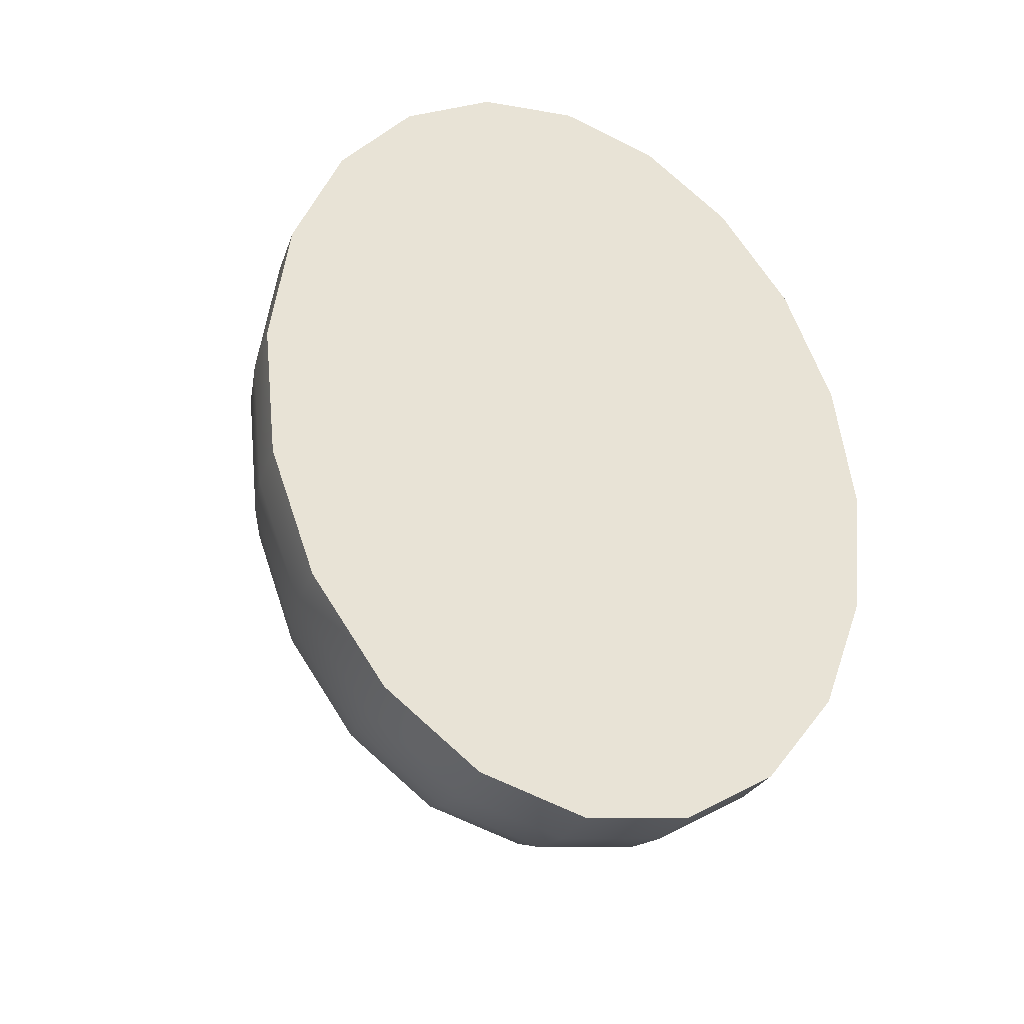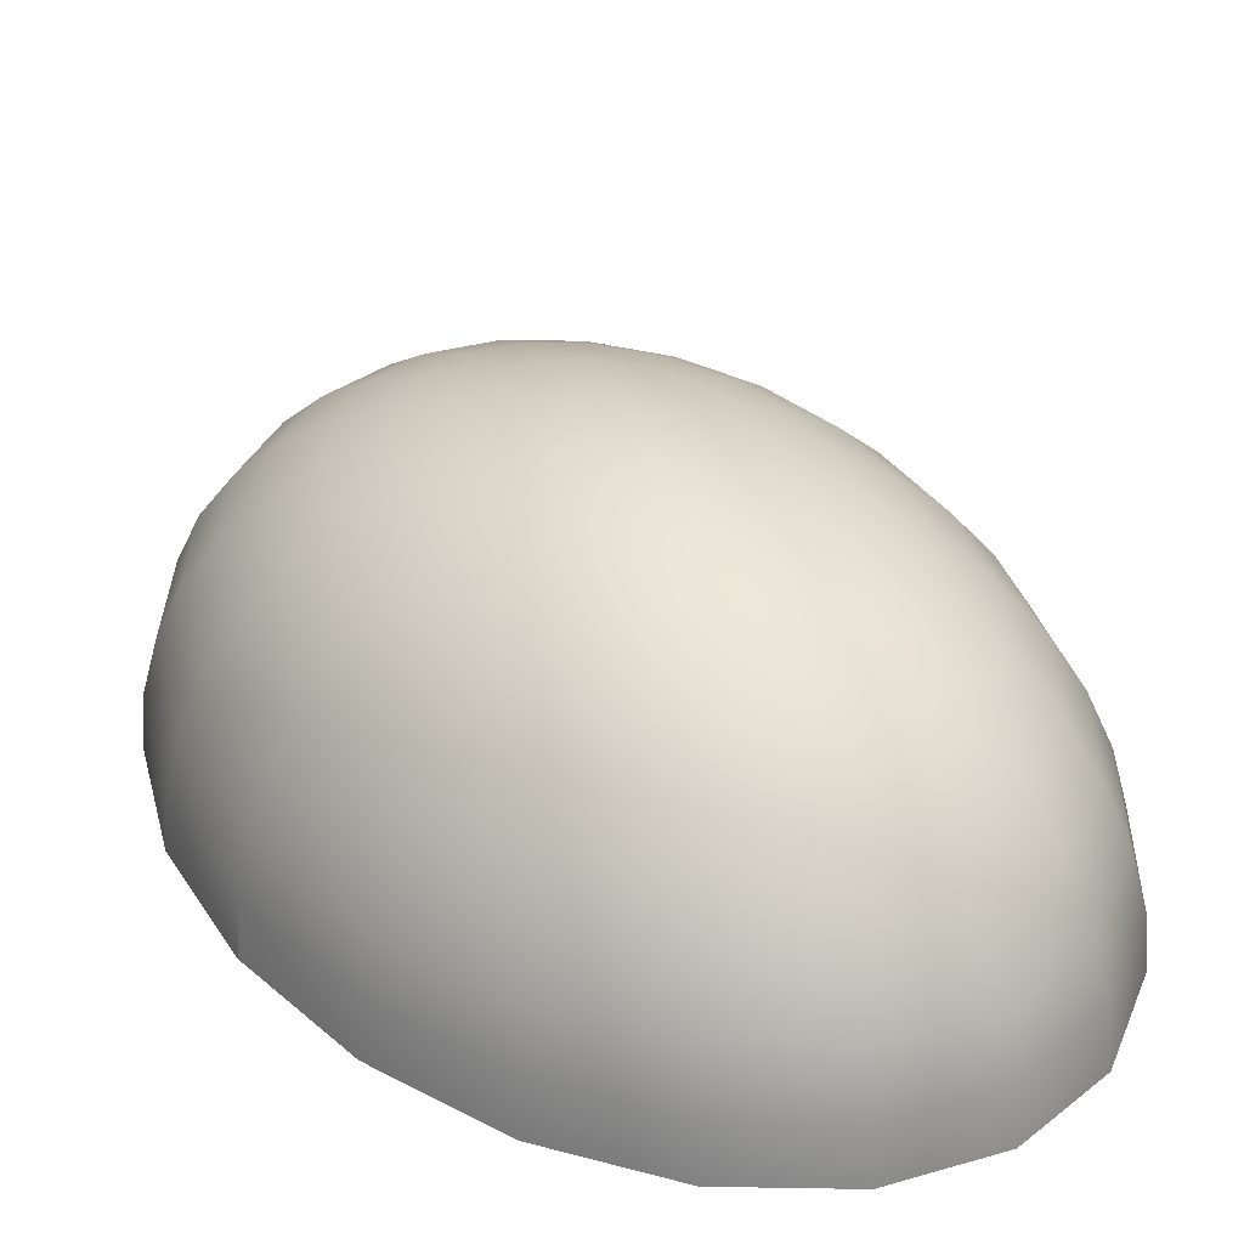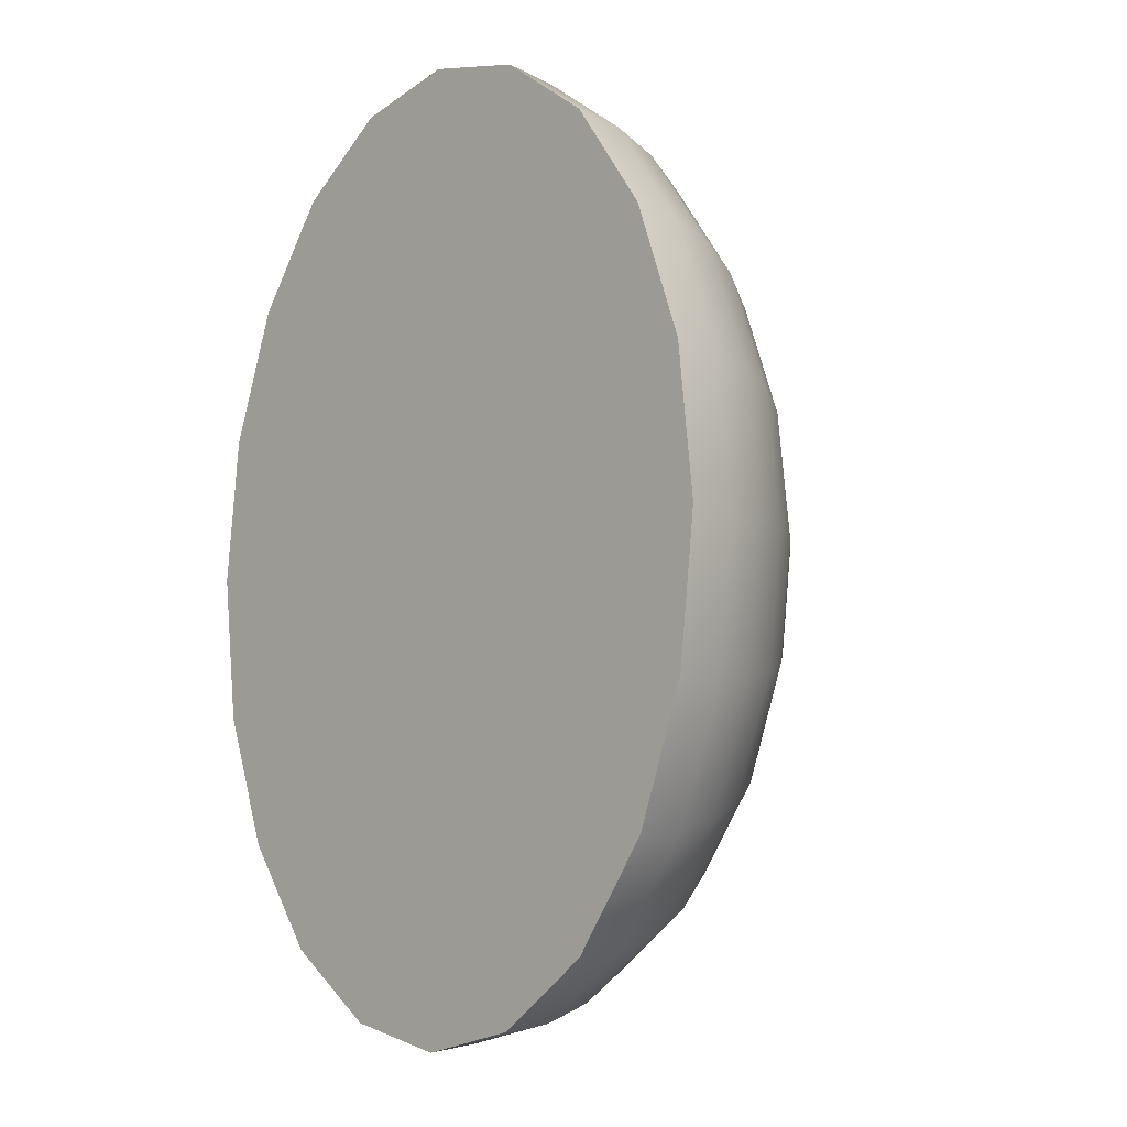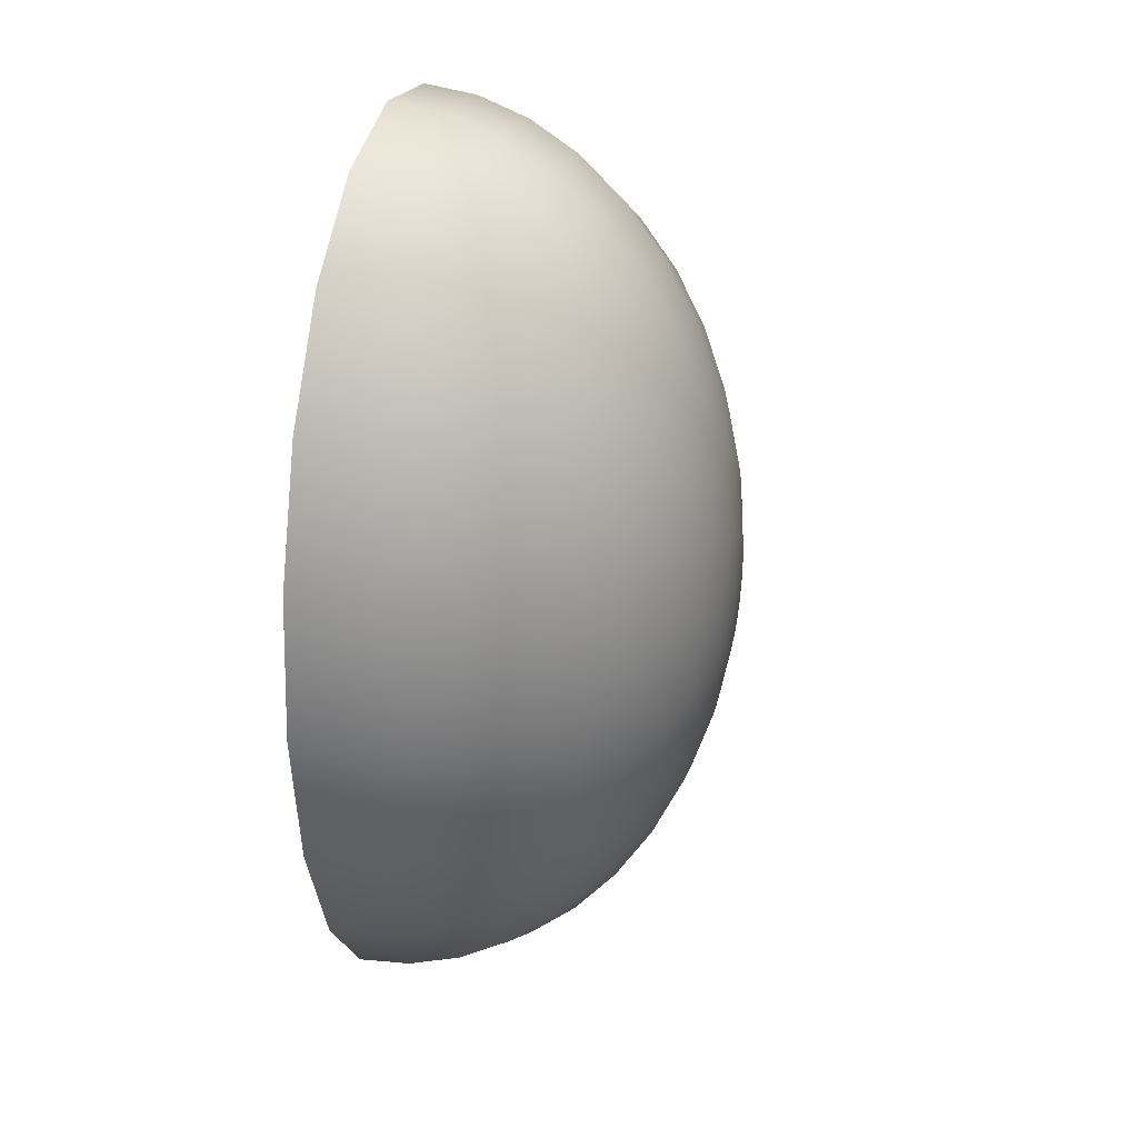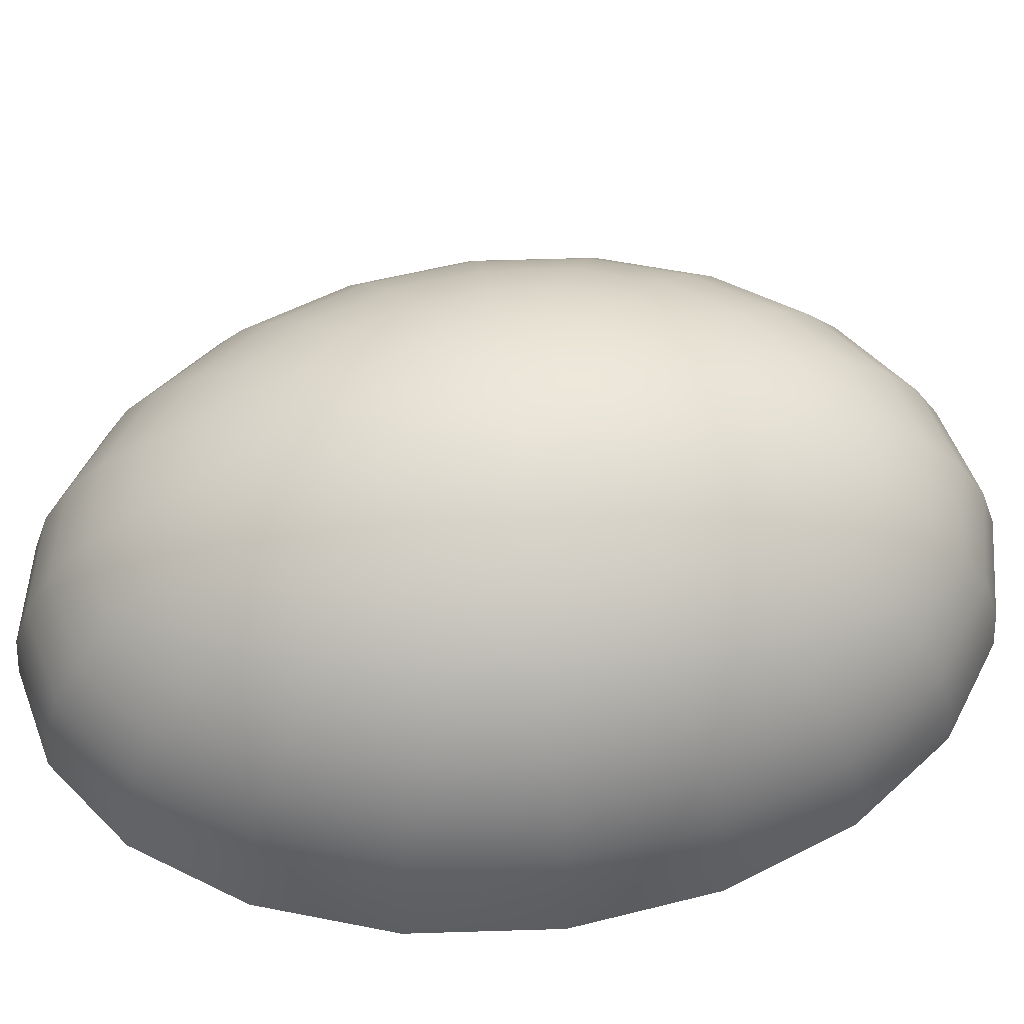
<metadata>
{"format":"obj","ext":"obj","renderer":"f3d","projection":"perspective","resolution":1024,"background":"white","views":[{"elev":-38.0,"azim":-23.3,"up":"+Z"},{"elev":32.9,"azim":-34.2,"up":"+Y"},{"elev":-8.2,"azim":46.5,"up":"+Z"},{"elev":33.2,"azim":105.1,"up":"+Z"},{"elev":56.0,"azim":81.7,"up":"+Y"}]}
</metadata>
<code>
g default
v 0.2378 -0.2061 -0.4582
v 0.125 -0.2061 -0.5386
v 0.1093 -0.1464 -0.4707
v 0.2078 -0.1464 -0.4004
v 0 -0.09549 -0.4114
v -0.09082 -0.09549 -0.3913
v -0.07014 -0.0545 -0.3022
v 0 -0.0545 -0.3178
v -0.2378 -0.09549 -0.2418
v -0.2795 -0.09549 -0.1271
v -0.2159 -0.0545 -0.0982
v -0.1836 -0.0545 -0.1868
v -0.4045 -0.2061 0
v -0.3847 -0.2061 0.175
v -0.3362 -0.1464 0.153
v -0.3536 -0.1464 0
v 0.3847 -0.3455 -0.3913
v 0.2795 -0.3455 -0.5386
v 0.2619 -0.273 -0.5046
v 0.3604 -0.273 -0.3666
v -0.4523 -0.3455 0.2057
v -0.3847 -0.3455 0.3913
v -0.3604 -0.273 0.3666
v -0.4237 -0.273 0.1927
v 0.09082 -0.09549 -0.3913
v 0.07014 -0.0545 -0.3022
v -0.2939 -0.09549 0
v -0.227 -0.0545 0
v 0.1727 -0.09549 -0.3329
v -0.2795 -0.09549 0.1271
v -0.1334 -0.0545 -0.2571
v -0.09082 -0.02447 -0.175
v -0.04775 -0.02447 -0.2057
v -0.125 -0.02447 -0.1271
v 0.3273 -0.2061 -0.3329
v -0.3273 -0.2061 0.3329
v 0.4755 -0.5 -0.2163
v 0.4045 -0.5 -0.4114
v 0.3995 -0.4218 -0.4064
v 0.4697 -0.4218 -0.2136
v 0 -0.02447 -0.2163
v -0.1469 -0.02447 -0.06684
v -0.4045 -0.5 0.4114
v -0.2939 -0.5 0.5663
v -0.2903 -0.4218 0.5593
v -0.3995 -0.4218 0.4064
v 0.286 -0.1464 -0.2909
v 0.1334 -0.0545 -0.2571
v -0.2159 -0.0545 0.0982
v -0.286 -0.1464 0.2909
v 0.04775 -0.02447 -0.2057
v -0.02417 -0.006156 -0.1041
v -0.04598 -0.006156 -0.08859
v 0 0 0
v -0.06328 -0.006156 -0.06437
v -0.1545 -0.02447 0
v 0 -0.006156 -0.1095
v -0.07439 -0.006156 -0.03384
v 0.4523 -0.3455 -0.2057
v 0.02417 -0.006156 -0.1041
v -0.07822 -0.006156 0
v -0.2795 -0.3455 0.5386
v 0.04598 -0.006156 -0.08859
v -0.07439 -0.006156 0.03384
v 0.06328 -0.006156 -0.06437
v -0.06328 -0.006156 0.06437
v 0.07439 -0.006156 -0.03384
v -0.04598 -0.006156 0.08859
v 0.2378 -0.09549 -0.2418
v -0.2378 -0.09549 0.2418
v 0.07822 -0.006156 0
v -0.02417 -0.006156 0.1041
v 0.4237 -0.273 -0.1927
v 0.09082 -0.02447 -0.175
v 0.07439 -0.006156 0.03384
v -0 -0.006156 0.1095
v -0.1469 -0.02447 0.06684
v -0.2619 -0.273 0.5046
v 0.06328 -0.006156 0.06437
v 0.02417 -0.006156 0.1041
v 0.04598 -0.006156 0.08859
v 0.1836 -0.0545 -0.1868
v -0.1836 -0.0545 0.1868
v 0.3847 -0.2061 -0.175
v -0.2378 -0.2061 0.4582
v 0.125 -0.02447 -0.1271
v -0.125 -0.02447 0.1271
v 0.5 -0.5 0
v 0.4938 -0.4218 0
v 0.3362 -0.1464 -0.153
v -0.1545 -0.5 0.6657
v -0.1526 -0.4218 0.6575
v -0.2078 -0.1464 0.4004
v 0.2795 -0.09549 -0.1271
v -0.1727 -0.09549 0.3329
v 0.4755 -0.3455 0
v 0.2159 -0.0545 -0.0982
v -0.1469 -0.3455 0.6332
v -0.1334 -0.0545 0.2571
v 0.1469 -0.02447 -0.06684
v -0.09082 -0.02447 0.175
v 0.4455 -0.273 0
v -0.1377 -0.273 0.5932
v 0.1545 -0.02447 0
v -0.04775 -0.02447 0.2057
v 0.4045 -0.2061 0
v -0.125 -0.2061 0.5386
v 0.227 -0.0545 0
v -0.07014 -0.0545 0.3022
v 0.3536 -0.1464 0
v -0.1093 -0.1464 0.4707
v 0.2939 -0.09549 0
v 0.1469 -0.02447 0.06684
v -0 -0.02447 0.2163
v -0.09082 -0.09549 0.3913
v 0.4755 -0.5 0.2163
v 0.4697 -0.4218 0.2136
v -0 -0.5 0.7
v -0 -0.4218 0.6914
v 0.125 -0.02447 0.1271
v 0.04775 -0.02447 0.2057
v 0.09082 -0.02447 0.175
v 0.2159 -0.0545 0.0982
v -0 -0.0545 0.3178
v 0.4523 -0.3455 0.2057
v -0 -0.3455 0.6657
v 0.2795 -0.09549 0.1271
v 0.4237 -0.273 0.1927
v -0 -0.09549 0.4114
v 0.1836 -0.0545 0.1868
v -0 -0.273 0.6237
v 0.07014 -0.0545 0.3022
v 0.3362 -0.1464 0.153
v 0.3847 -0.2061 0.175
v -0 -0.1464 0.495
v -0 -0.2061 0.5663
v 0.1334 -0.0545 0.2571
v 0.4045 -0.5 0.4114
v 0.3995 -0.4218 0.4064
v 0.1545 -0.5 0.6657
v 0.1526 -0.4218 0.6575
v 0.2378 -0.09549 0.2418
v 0.09082 -0.09549 0.3913
v 0.3847 -0.3455 0.3913
v 0.1469 -0.3455 0.6332
v 0.1727 -0.09549 0.3329
v 0.286 -0.1464 0.2909
v 0.1093 -0.1464 0.4707
v 0.2939 -0.5 0.5663
v 0.2903 -0.4218 0.5593
v 0.3604 -0.273 0.3666
v 0.1377 -0.273 0.5932
v 0.3273 -0.2061 0.3329
v 0.125 -0.2061 0.5386
v 0.2078 -0.1464 0.4004
v 0.2795 -0.3455 0.5386
v 0.2378 -0.2061 0.4582
v 0.2619 -0.273 0.5046
v -0.4697 -0.4218 0.2136
v -0.3362 -0.1464 -0.153
v -0.1727 -0.09549 -0.3329
v 0 -0.1464 -0.495
v 0.2903 -0.4218 -0.5593
v -0.4455 -0.273 0
v 0.1377 -0.273 -0.5932
v -0.4755 -0.5 0.2163
v 0.2939 -0.5 -0.5663
v -0.286 -0.1464 -0.2909
v -0.1093 -0.1464 -0.4707
v -0.3847 -0.2061 -0.175
v 0 -0.2061 -0.5663
v -0.4755 -0.3455 0
v -0.2078 -0.1464 -0.4004
v 0.1469 -0.3455 -0.6332
v -0.4237 -0.273 -0.1927
v -0.3273 -0.2061 -0.3329
v -0.4938 -0.4218 0
v -0.125 -0.2061 -0.5386
v 0 -0.273 -0.6237
v 0.1526 -0.4218 -0.6575
v -0.5 -0.5 1e-06
v -0.5 -0.5 0
v -0.5 -0.5 0
v -0.5 -0.5 -1e-06
v -0.2378 -0.2061 -0.4582
v 0.1545 -0.5 -0.6657
v -0.4523 -0.3455 -0.2057
v 0 -0.3455 -0.6657
v -0.3604 -0.273 -0.3666
v -0.1377 -0.273 -0.5932
v -0.2619 -0.273 -0.5046
v -0.4697 -0.4218 -0.2136
v 0 -0.4218 -0.6914
v -0.3847 -0.3455 -0.3913
v -0.1469 -0.3455 -0.6332
v 0 -0.5 -0.7
v -0.2795 -0.3455 -0.5386
v -0.3995 -0.4218 -0.4064
v -0.1526 -0.4218 -0.6575
v -0.4755 -0.5 -0.2163
v -0.4045 -0.5 -0.4114
v -0.2939 -0.5 -0.5663
v -0.1545 -0.5 -0.6657
v -0.2903 -0.4218 -0.5593
g L_reg
f 2 3 1
f 1 3 4
f 5 6 8
f 8 6 7
f 9 10 12
f 12 10 11
f 14 15 13
f 13 15 16
f 18 19 17
f 17 19 20
f 22 23 21
f 21 23 24
f 5 8 25
f 25 8 26
f 10 27 11
f 11 27 28
f 3 25 4
f 4 25 29
f 15 30 16
f 16 30 27
f 7 31 33
f 33 31 32
f 31 12 32
f 32 12 34
f 19 1 20
f 20 1 35
f 23 36 24
f 24 36 14
f 38 39 37
f 37 39 40
f 8 7 41
f 41 7 33
f 12 11 34
f 34 11 42
f 44 45 43
f 43 45 46
f 1 4 35
f 35 4 47
f 25 26 29
f 29 26 48
f 30 49 27
f 27 49 28
f 36 50 14
f 14 50 15
f 8 41 26
f 26 41 51
f 52 53 54
f 53 55 54
f 11 28 42
f 42 28 56
f 57 52 54
f 55 58 54
f 39 17 40
f 40 17 59
f 60 57 54
f 58 61 54
f 45 62 46
f 46 62 22
f 63 60 54
f 61 64 54
f 65 63 54
f 64 66 54
f 67 65 54
f 66 68 54
f 4 29 47
f 47 29 69
f 33 32 52
f 52 32 53
f 32 34 53
f 53 34 55
f 50 70 15
f 15 70 30
f 71 67 54
f 68 72 54
f 17 20 59
f 59 20 73
f 41 33 57
f 57 33 52
f 34 42 55
f 55 42 58
f 26 51 48
f 48 51 74
f 75 71 54
f 72 76 54
f 49 77 28
f 28 77 56
f 62 78 22
f 22 78 23
f 79 75 54
f 76 80 54
f 81 79 54
f 80 81 54
f 41 57 51
f 51 57 60
f 42 56 58
f 58 56 61
f 29 48 69
f 69 48 82
f 70 83 30
f 30 83 49
f 20 35 73
f 73 35 84
f 78 85 23
f 23 85 36
f 51 60 74
f 74 60 63
f 77 64 56
f 56 64 61
f 48 74 82
f 82 74 86
f 83 87 49
f 49 87 77
f 37 40 88
f 88 40 89
f 35 47 84
f 84 47 90
f 91 92 44
f 44 92 45
f 85 93 36
f 36 93 50
f 74 63 86
f 86 63 65
f 87 66 77
f 77 66 64
f 47 69 90
f 90 69 94
f 93 95 50
f 50 95 70
f 40 59 89
f 89 59 96
f 69 82 94
f 94 82 97
f 92 98 45
f 45 98 62
f 95 99 70
f 70 99 83
f 82 86 97
f 97 86 100
f 99 101 83
f 83 101 87
f 86 65 100
f 100 65 67
f 101 68 87
f 87 68 66
f 59 73 96
f 96 73 102
f 98 103 62
f 62 103 78
f 100 67 104
f 104 67 71
f 105 72 101
f 101 72 68
f 73 84 102
f 102 84 106
f 103 107 78
f 78 107 85
f 97 100 108
f 108 100 104
f 109 105 99
f 99 105 101
f 84 90 106
f 106 90 110
f 107 111 85
f 85 111 93
f 94 97 112
f 112 97 108
f 113 104 75
f 75 104 71
f 90 94 110
f 110 94 112
f 114 76 105
f 105 76 72
f 115 109 95
f 95 109 99
f 116 88 117
f 117 88 89
f 111 115 93
f 93 115 95
f 118 119 91
f 91 119 92
f 120 113 79
f 79 113 75
f 114 121 76
f 76 121 80
f 122 120 81
f 81 120 79
f 121 122 80
f 80 122 81
f 123 108 113
f 113 108 104
f 124 114 109
f 109 114 105
f 117 89 125
f 125 89 96
f 119 126 92
f 92 126 98
f 127 112 123
f 123 112 108
f 125 96 128
f 128 96 102
f 129 124 115
f 115 124 109
f 130 123 120
f 120 123 113
f 126 131 98
f 98 131 103
f 124 132 114
f 114 132 121
f 133 110 127
f 127 110 112
f 128 102 134
f 134 102 106
f 135 129 111
f 111 129 115
f 131 136 103
f 103 136 107
f 134 106 133
f 133 106 110
f 137 130 122
f 122 130 120
f 132 137 121
f 121 137 122
f 136 135 107
f 107 135 111
f 138 116 139
f 139 116 117
f 118 140 119
f 119 140 141
f 142 127 130
f 130 127 123
f 129 143 124
f 124 143 132
f 139 117 144
f 144 117 125
f 119 141 126
f 126 141 145
f 146 142 137
f 137 142 130
f 143 146 132
f 132 146 137
f 147 133 142
f 142 133 127
f 135 148 129
f 129 148 143
f 149 138 150
f 150 138 139
f 140 149 141
f 141 149 150
f 144 125 151
f 151 125 128
f 126 145 131
f 131 145 152
f 153 134 147
f 147 134 133
f 136 154 135
f 135 154 148
f 151 128 153
f 153 128 134
f 131 152 136
f 136 152 154
f 155 147 146
f 146 147 142
f 148 155 143
f 143 155 146
f 150 139 156
f 156 139 144
f 141 150 145
f 145 150 156
f 157 153 155
f 155 153 147
f 154 157 148
f 148 157 155
f 156 144 158
f 158 144 151
f 145 156 152
f 152 156 158
f 158 151 157
f 157 151 153
f 152 158 154
f 154 158 157
f 46 22 159
f 159 22 21
f 160 16 10
f 10 16 27
f 161 9 31
f 31 9 12
f 6 161 7
f 7 161 31
f 162 5 3
f 3 5 25
f 163 18 39
f 39 18 17
f 24 14 164
f 164 14 13
f 165 2 19
f 19 2 1
f 43 46 166
f 166 46 159
f 167 163 38
f 38 163 39
f 168 160 9
f 9 160 10
f 162 169 5
f 5 169 6
f 170 13 160
f 160 13 16
f 171 162 2
f 2 162 3
f 21 24 172
f 172 24 164
f 173 168 161
f 161 168 9
f 169 173 6
f 6 173 161
f 174 165 18
f 18 165 19
f 175 164 170
f 170 164 13
f 176 170 168
f 168 170 160
f 159 21 177
f 177 21 172
f 171 178 162
f 162 178 169
f 179 171 165
f 165 171 2
f 180 174 163
f 163 174 18
f 181 182 183
f 181 183 184
f 183 182 184
f 185 176 173
f 173 176 168
f 178 185 169
f 169 185 173
f 186 180 167
f 167 180 163
f 187 172 175
f 175 172 164
f 188 179 174
f 174 179 165
f 189 175 176
f 176 175 170
f 179 190 171
f 171 190 178
f 191 189 185
f 185 189 176
f 190 191 178
f 178 191 185
f 192 177 187
f 187 177 172
f 193 188 180
f 180 188 174
f 194 187 189
f 189 187 175
f 188 195 179
f 179 195 190
f 196 193 186
f 186 193 180
f 181 166 182
f 182 166 177
f 166 159 177
f 197 194 191
f 191 194 189
f 195 197 190
f 190 197 191
f 198 192 194
f 194 192 187
f 193 199 188
f 188 199 195
f 184 200 181
f 118 91 140
f 140 91 149
f 91 44 149
f 149 44 138
f 44 43 138
f 138 43 116
f 43 166 116
f 116 166 88
f 166 181 88
f 88 181 37
f 181 200 37
f 200 201 37
f 37 201 38
f 201 202 38
f 38 202 167
f 202 203 167
f 203 196 167
f 196 186 167
f 204 198 197
f 197 198 194
f 199 204 195
f 195 204 197
f 201 200 198
f 198 200 192
f 196 203 193
f 193 203 199
f 202 201 204
f 204 201 198
f 203 202 199
f 199 202 204
f 182 177 184
f 200 184 192
f 184 177 192

</code>
